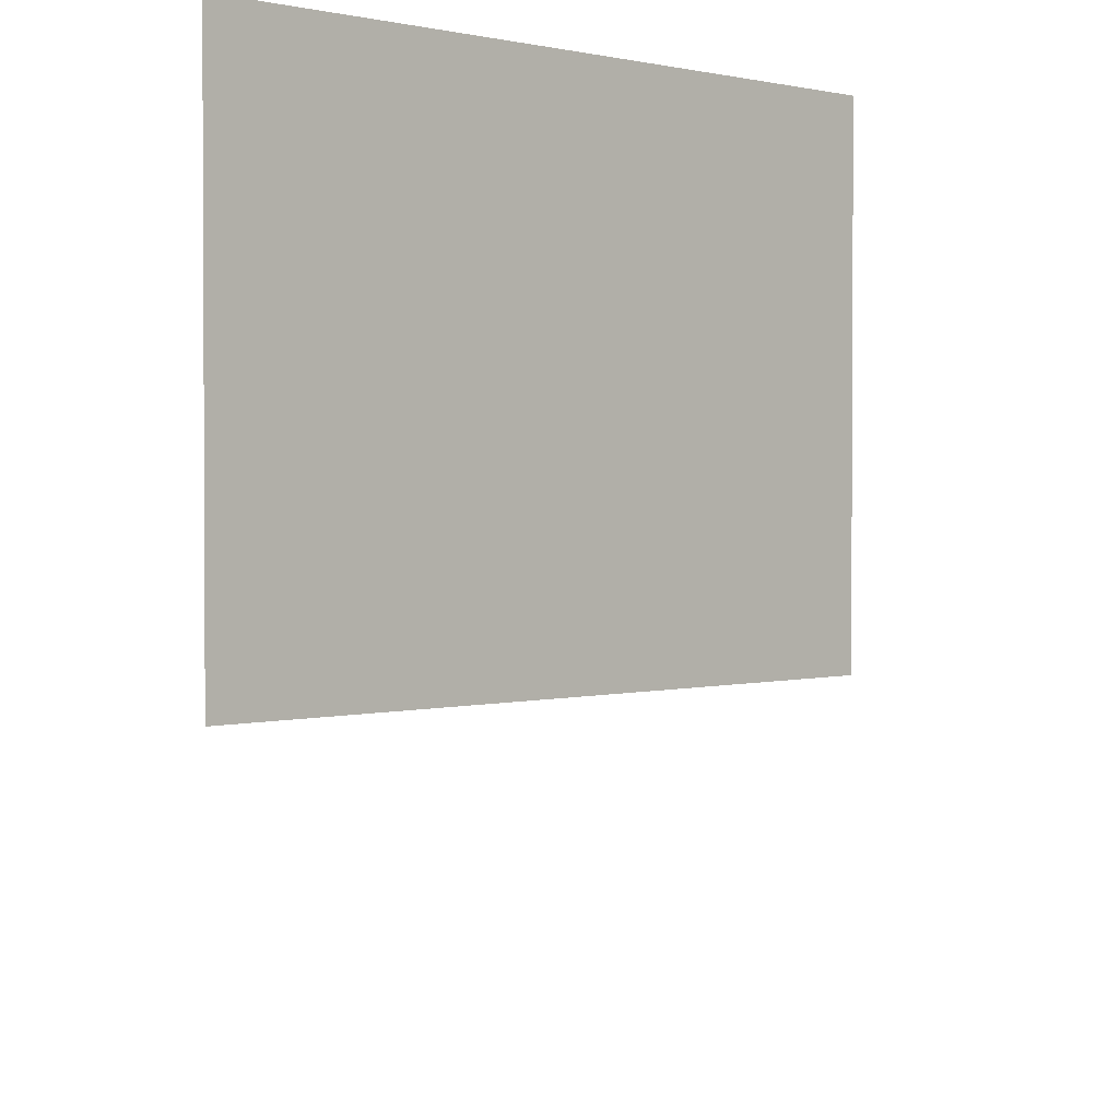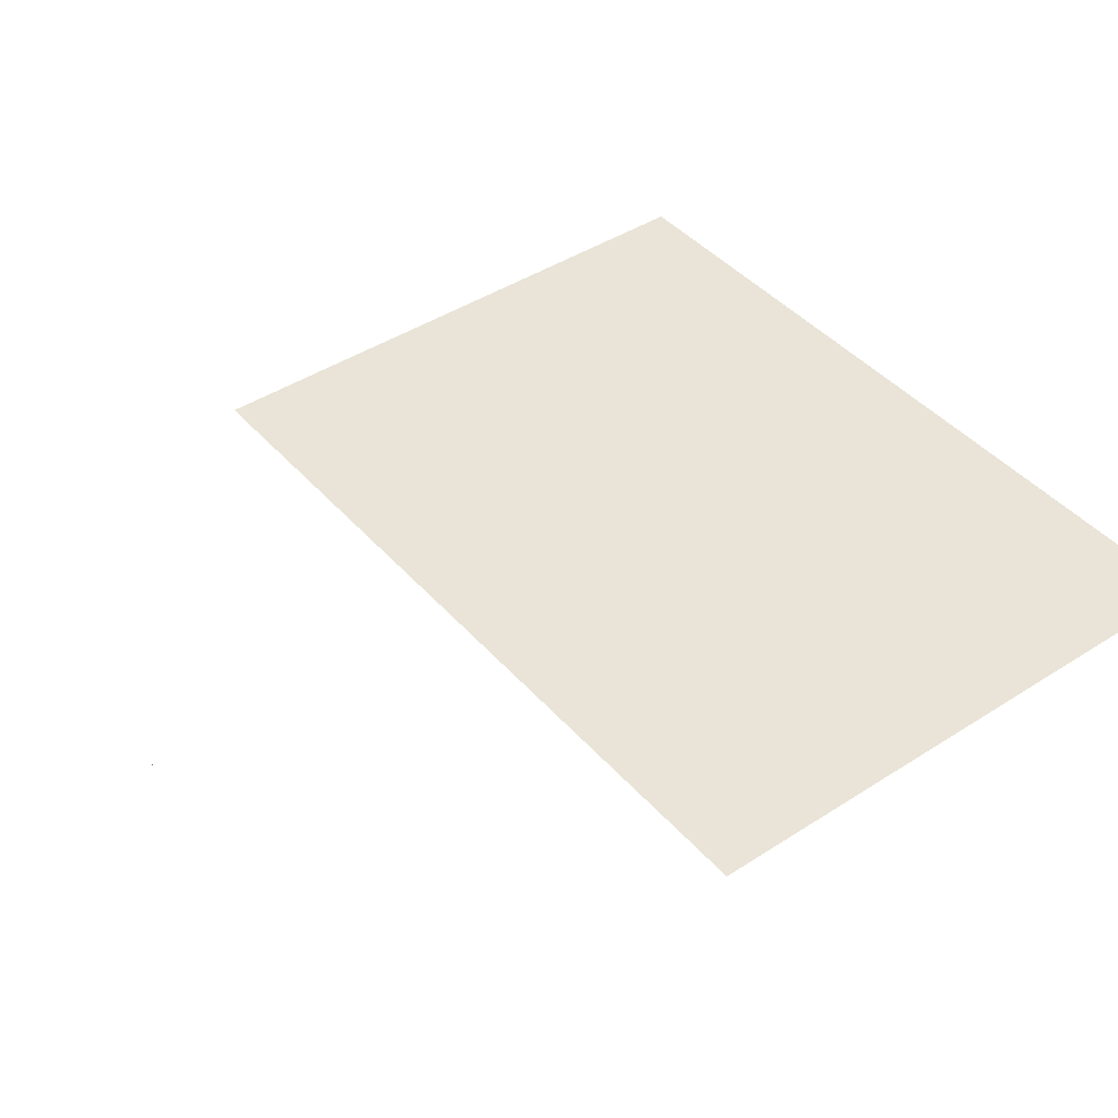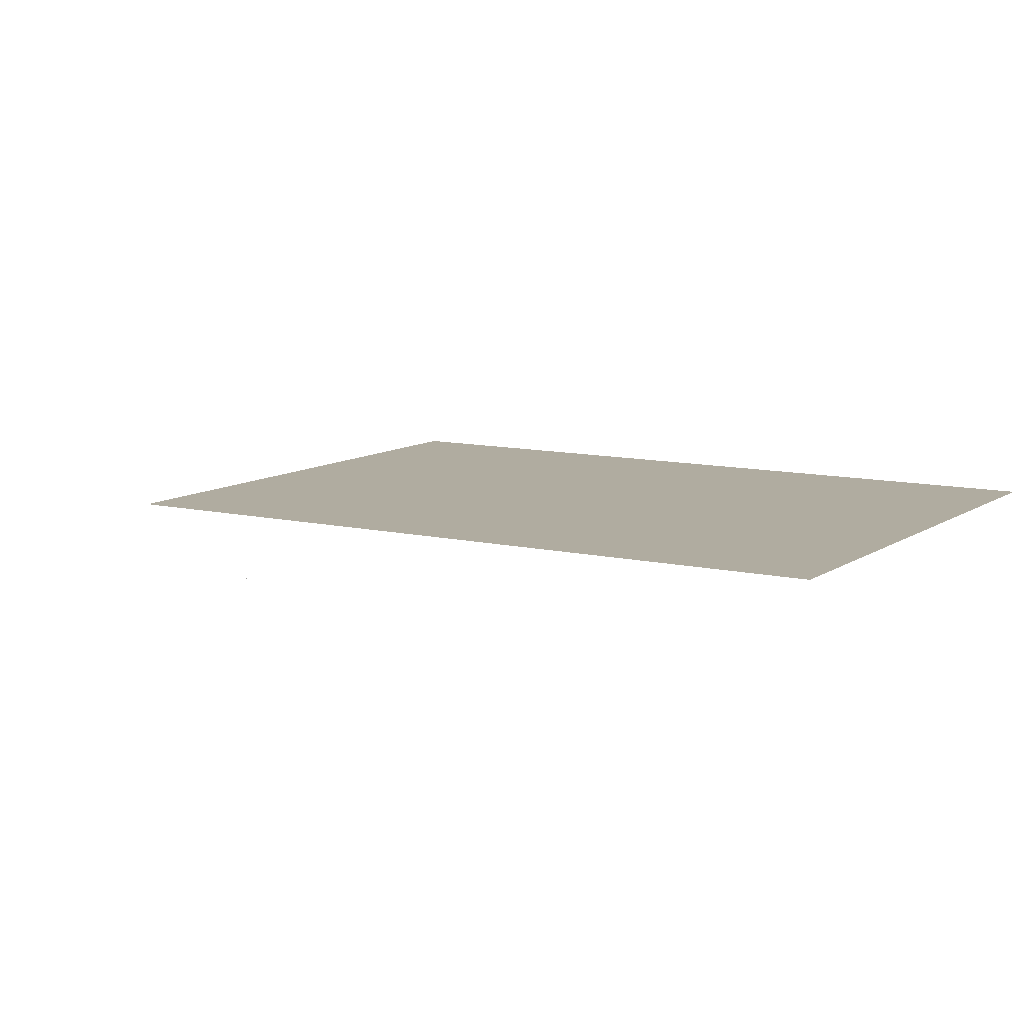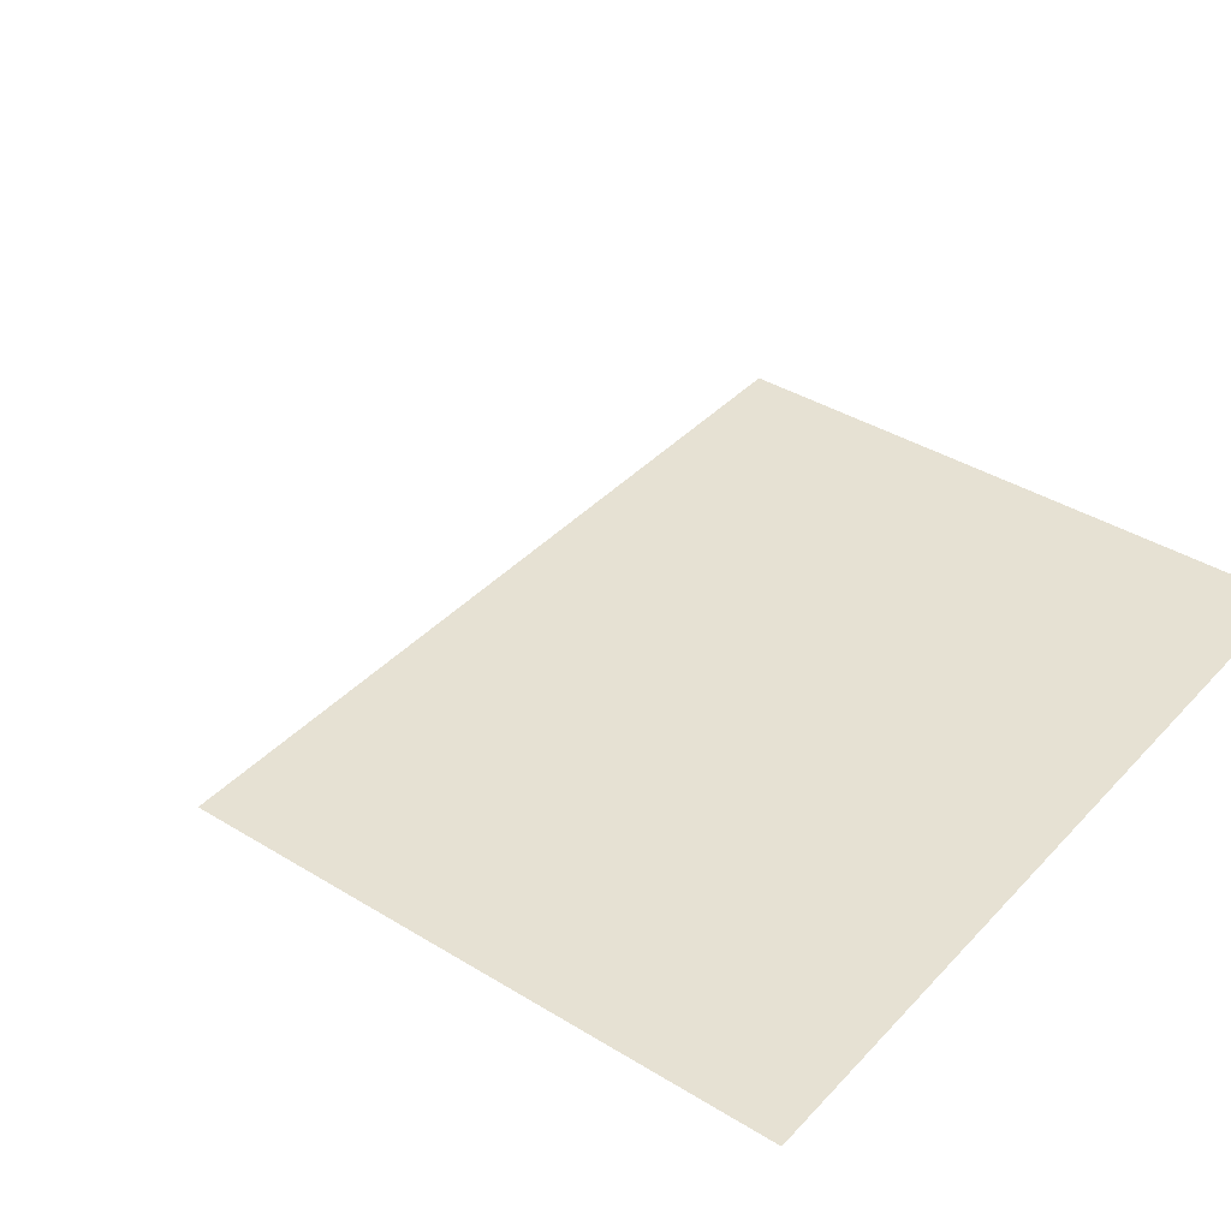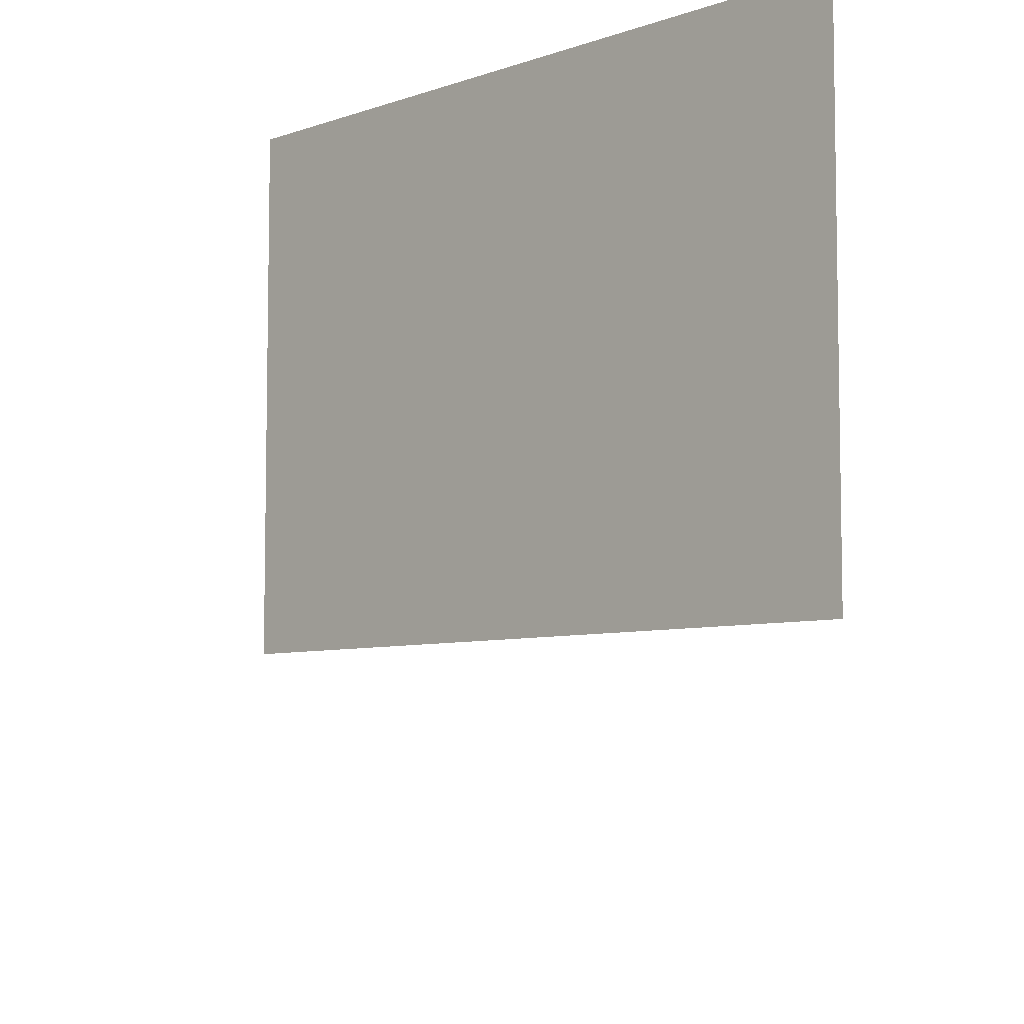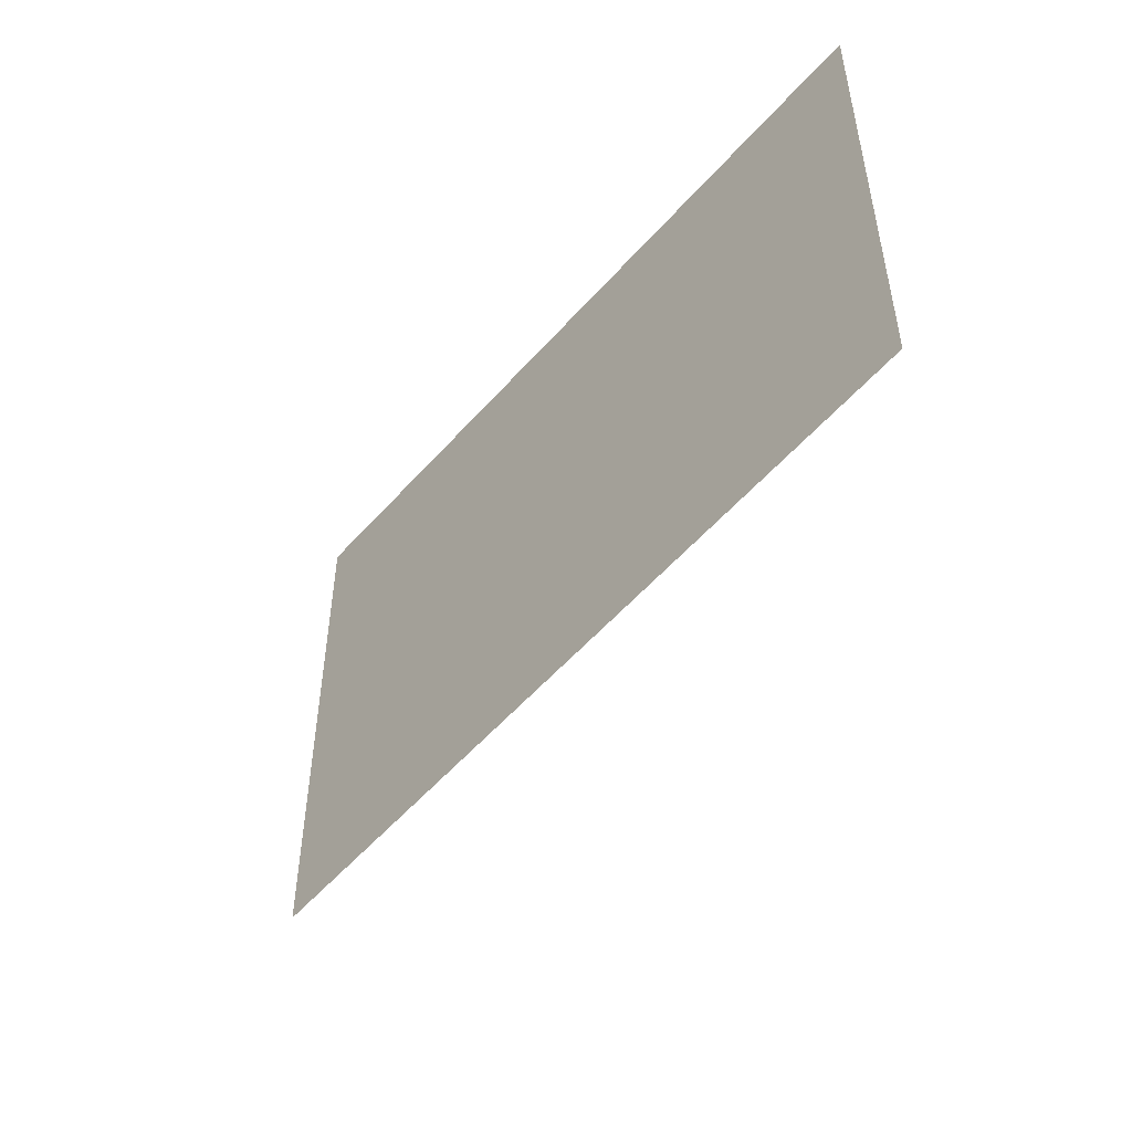
<metadata>
{"format":"obj","ext":"obj","renderer":"f3d","projection":"perspective","resolution":1024,"background":"white","views":[{"elev":1.7,"azim":-43.7,"up":"+Z"},{"elev":42.9,"azim":-127.6,"up":"+Y"},{"elev":10.0,"azim":-148.8,"up":"+Y"},{"elev":38.8,"azim":-52.4,"up":"+Y"},{"elev":-6.5,"azim":-134.6,"up":"+Z"},{"elev":-54.9,"azim":-130.5,"up":"+Z"}]}
</metadata>
<code>
o MeshRobothorWallDecor_4_3_0_GeomSubset_0
v 0.001321 0.01454 -0.491
v 0.001819 0.01454 -0.491
v 0.001321 0.01503 -0.491
v 0.001819 0.01503 -0.491
v 0.001321 0.01454 -0.491
v 0.001819 0.01454 -0.491
v 0.001321 0.01503 -0.491
v 0.001819 0.01503 -0.491
v 0.001321 0.01454 -0.491
v 0.001819 0.01454 -0.491
v 0.001321 0.01503 -0.491
v 0.001819 0.01503 -0.491
v -0.3303 -0.003684 -0.2444
v -0.3303 0.01496 -0.2444
v -0.3303 0.01479 0.2479
v -0.3303 -0.003854 0.2479
v 0.3333 0.01496 -0.2444
v 0.3333 0.01479 0.2479
v 0.3333 -0.003684 -0.2444
v 0.3333 -0.003854 0.2479
v 0.3207 -0.003851 0.2344
v 0.3207 0.000892 0.2344
v -0.3177 0.000892 0.2344
v -0.3177 -0.003851 0.2344
v -0.3177 -0.003687 -0.2309
v 0.3207 -0.003687 -0.2309
v 0.3207 0.001056 -0.2309
v -0.3177 0.001056 -0.2309
v 0.3169 0.001056 -0.2283
v -0.3139 0.001056 -0.2283
v -0.3139 0.000893 0.2318
v 0.3169 0.000893 0.2318
f 1 2 4 3
f 29 31 30
f 29 32 31

</code>
